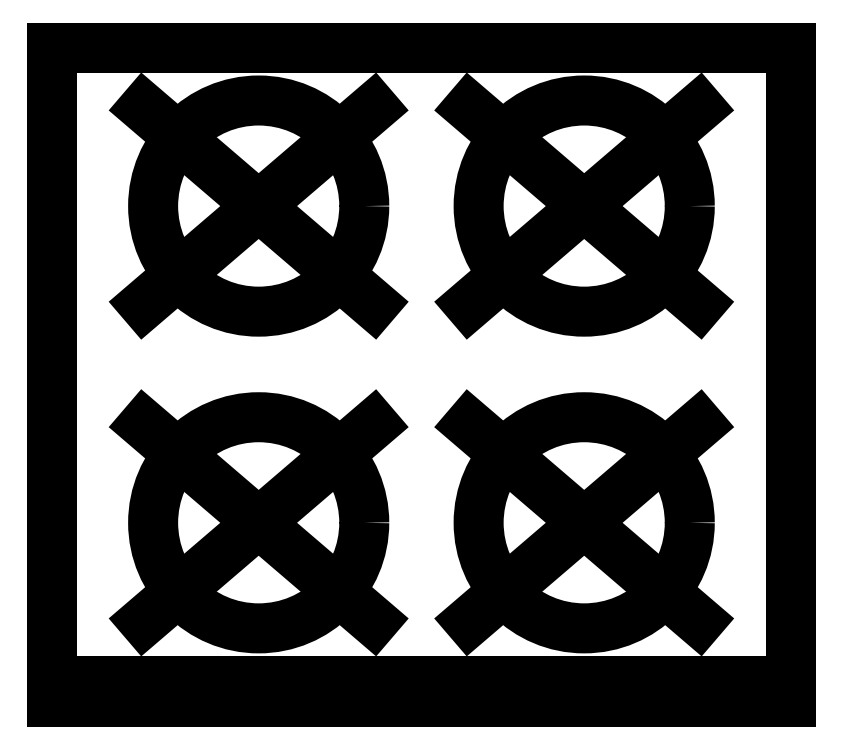
<metadata>
{"format":"dxf","ext":"dxf","renderer":"ezdxf+matplotlib","layout":"modelspace","background":"white","min_lineweight":24,"dpi":150}
</metadata>
<code>
0
SECTION
2
ENTITIES
0
INSERT
8
0
2
ACAD
10
4.818
20
1.815
30
0
0
LINE
8
0
10
0
20
-0.6
30
0
11
0.7
21
-0.6
31
0
0
LINE
8
0
10
0.7
20
-0.62
30
0
11
0.7
21
0
31
0
0
LINE
8
0
10
0.7
20
0
30
0
11
0
21
0
31
0
0
LINE
8
0
10
0
20
0
30
0
11
0
21
-0.62
31
0
0
LINE
8
0
10
0.3045
20
-0.2432
30
0
11
0.08713
21
-0.05683
31
0
0
LINE
8
0
10
0.08713
20
-0.2432
30
0
11
0.3045
21
-0.05683
31
0
0
LINE
8
0
10
0.3955
20
-0.2432
30
0
11
0.6129
21
-0.05683
31
0
0
LINE
8
0
10
0.6129
20
-0.2432
30
0
11
0.3955
21
-0.05683
31
0
0
LINE
8
0
10
0.6129
20
-0.3568
30
0
11
0.3955
21
-0.5432
31
0
0
LINE
8
0
10
0.3955
20
-0.3568
30
0
11
0.6129
21
-0.5432
31
0
0
LINE
8
0
10
0.3045
20
-0.3568
30
0
11
0.08713
21
-0.5432
31
0
0
LINE
8
0
10
0.08713
20
-0.3568
30
0
11
0.3045
21
-0.5432
31
0
0
LINE
8
0
10
0
20
-0.62
30
0
11
0.7
21
-0.62
31
0
0
CIRCLE
8
0
10
0.1958
20
-0.15
30
0
40
0.1
0
CIRCLE
8
0
10
0.5042
20
-0.15
30
0
40
0.1
0
CIRCLE
8
0
10
0.1958
20
-0.45
30
0
40
0.1
0
CIRCLE
8
0
10
0.5042
20
-0.45
30
0
40
0.1
0
ENDSEC
0
EOF

</code>
